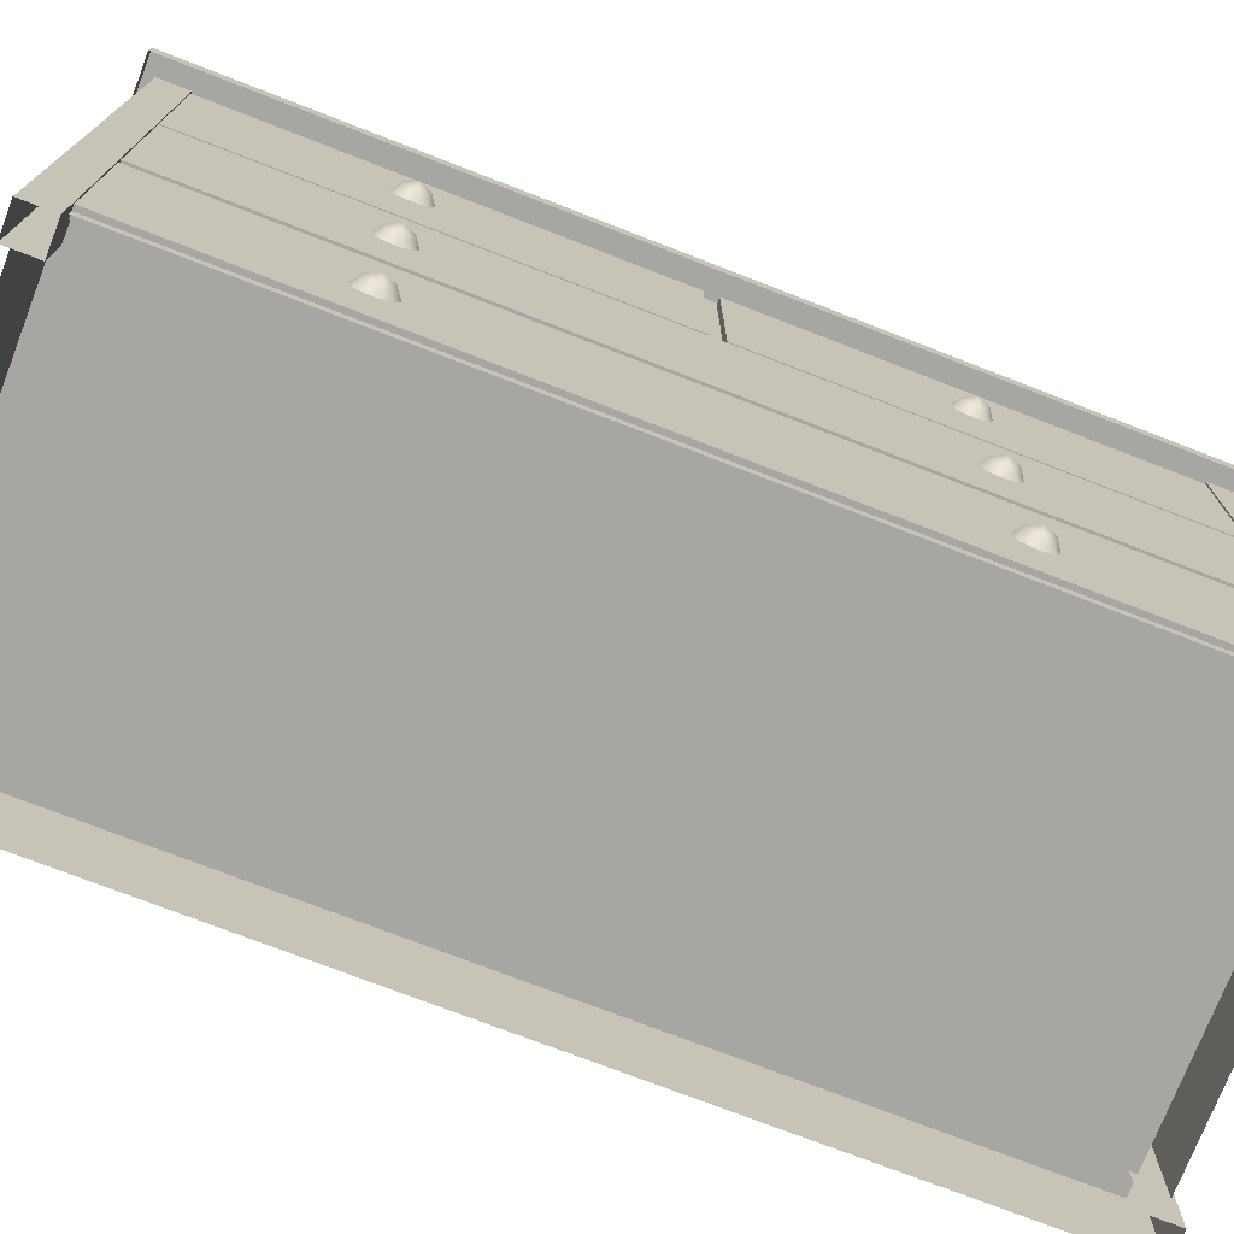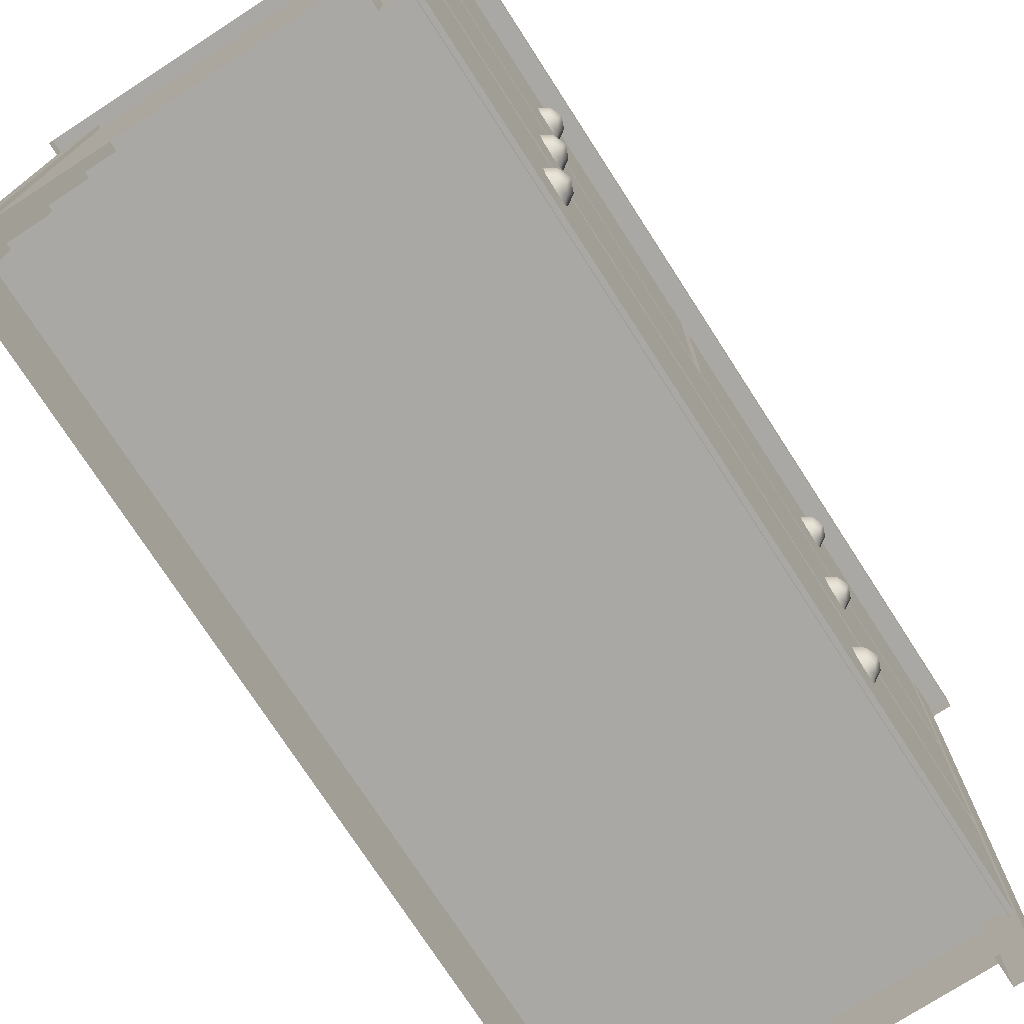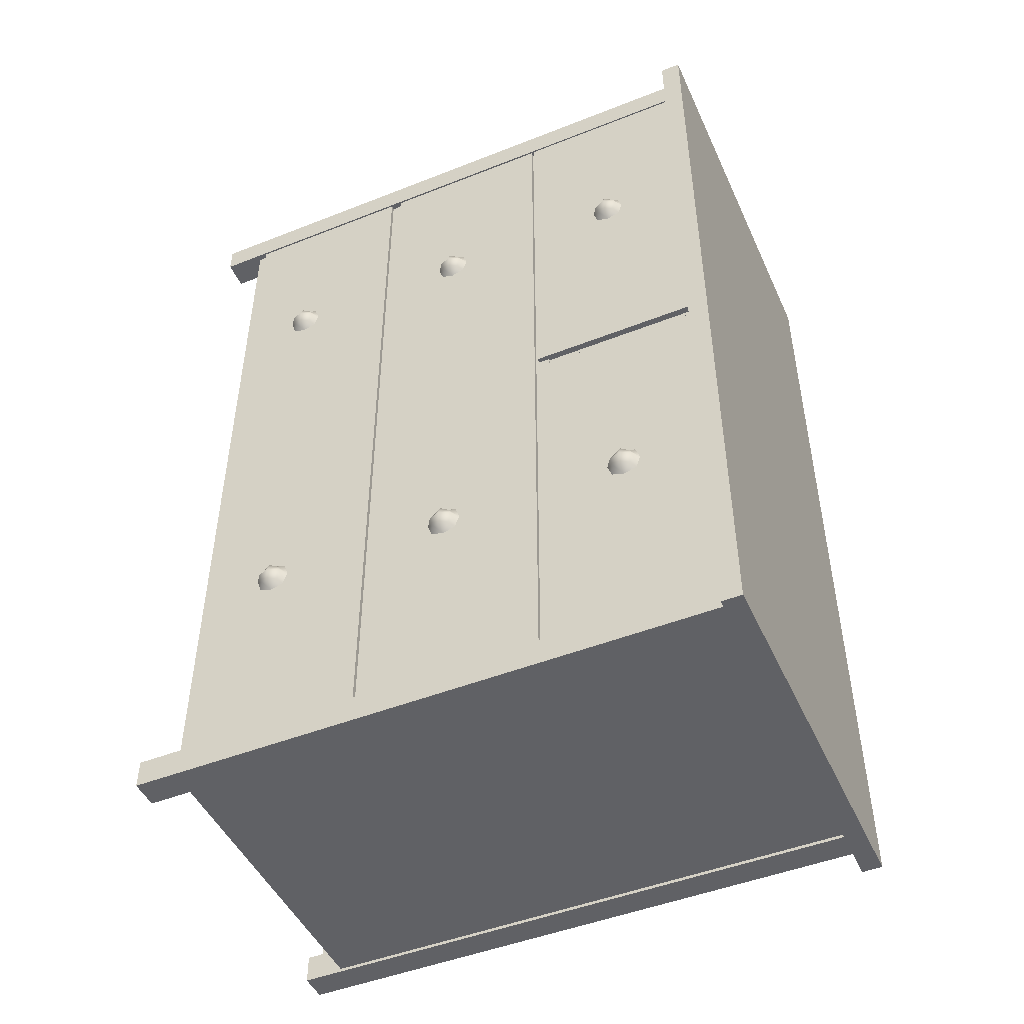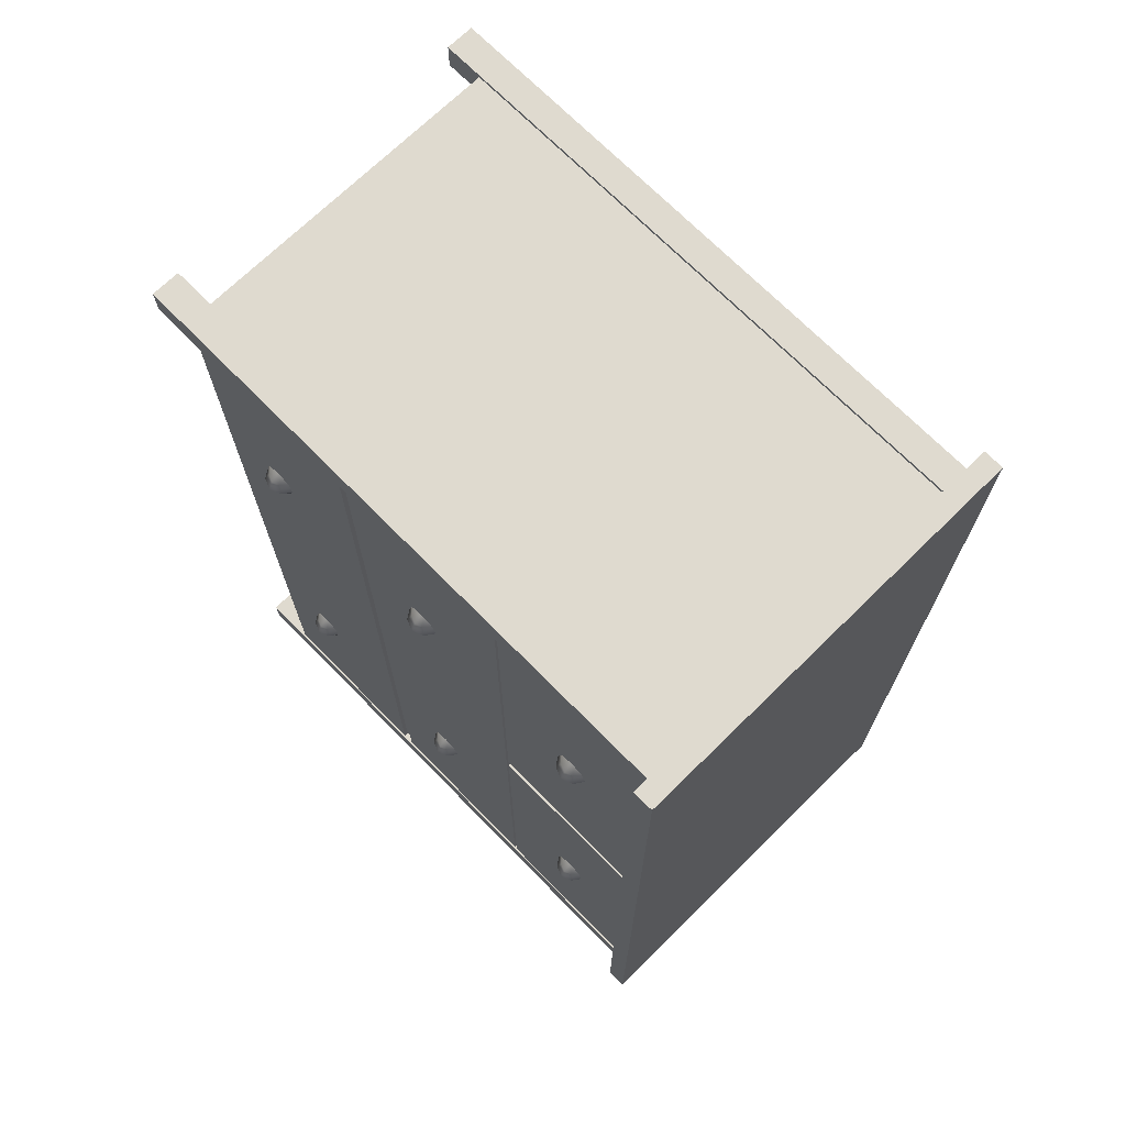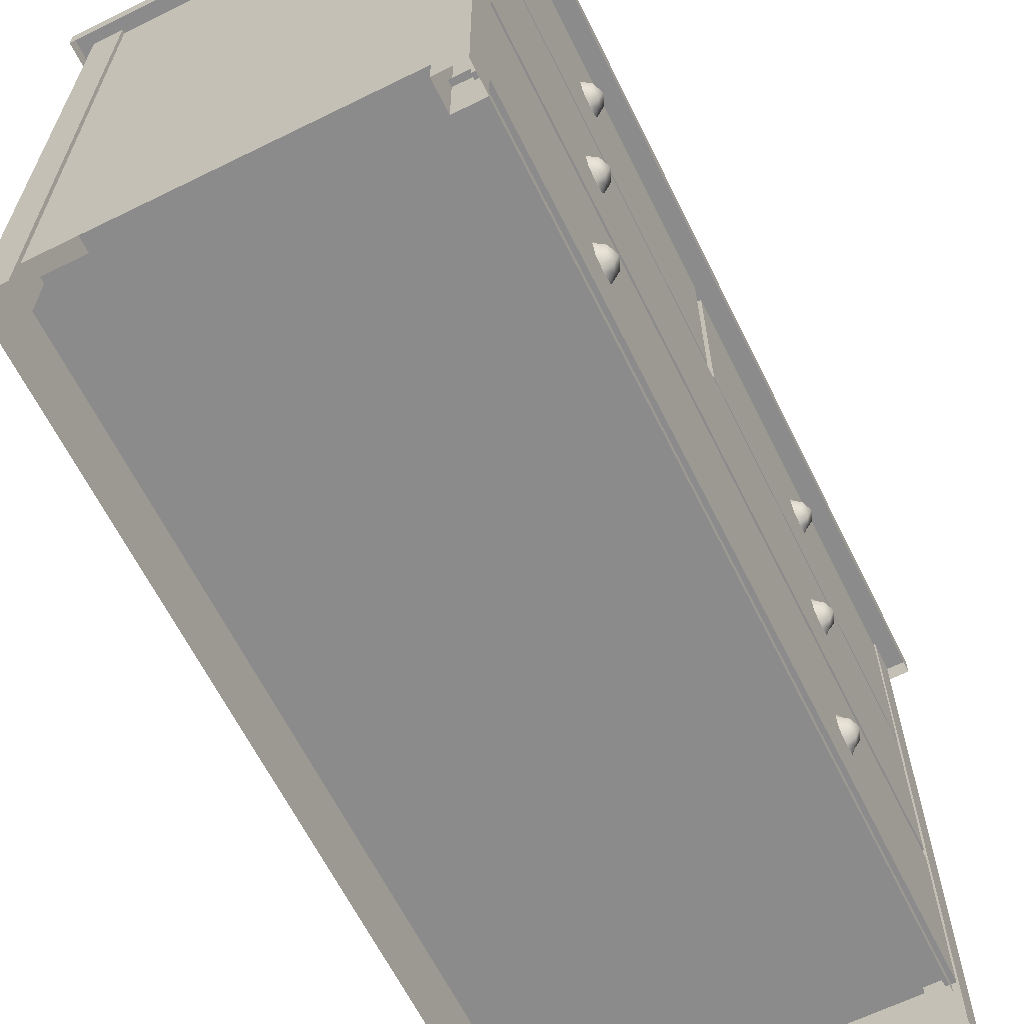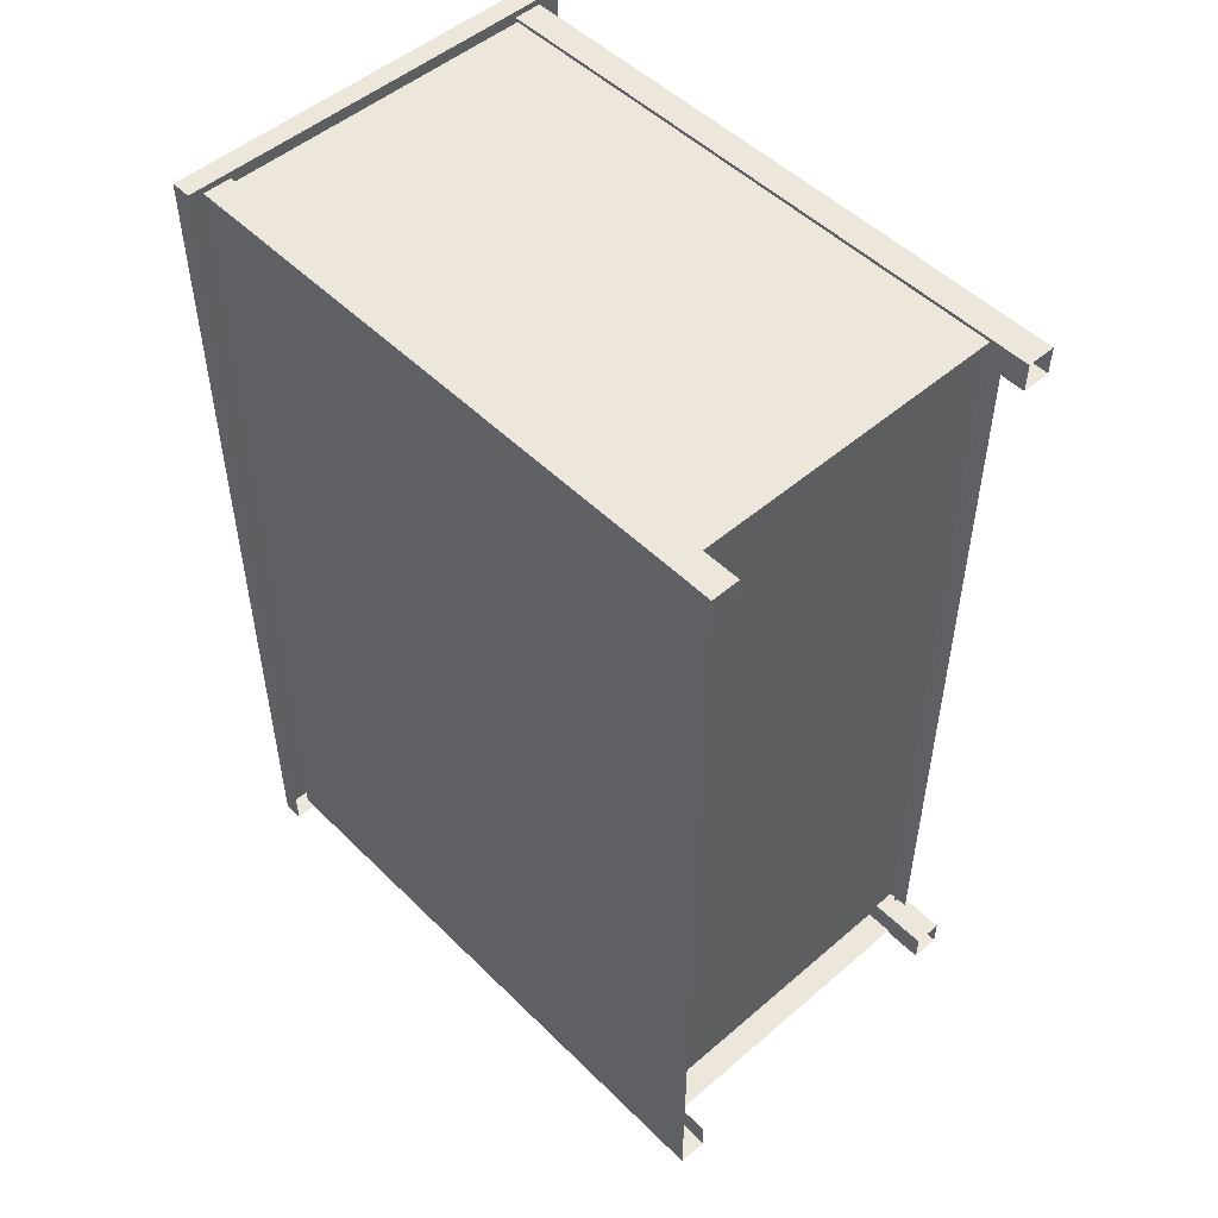
<metadata>
{"format":"obj","ext":"obj","renderer":"f3d","projection":"perspective","resolution":1024,"background":"white","views":[{"elev":-74.3,"azim":68.8,"up":"+Y"},{"elev":-75.1,"azim":32.9,"up":"+Y"},{"elev":-47.9,"azim":113.9,"up":"+Z"},{"elev":70.6,"azim":135.5,"up":"+Z"},{"elev":-63.9,"azim":26.4,"up":"+Y"},{"elev":50.7,"azim":-43.1,"up":"+Z"}]}
</metadata>
<code>
g mod_Kommode_Flur
v -0.04236 1.45 1.1
v -0.04236 1.5 1.1
v -0.04236 1.45 -1.1
v -0.04236 1.5 -1.1
v 0.9576 1.45 1.1
v 0.9576 1.5 1.1
v 0.9576 1.45 -1.1
v 0.9576 1.5 -1.1
v 0.9133 1.24 0.5204
v 0.946 1.24 0.5618
v 0.9133 1.24 0.6032
v 0.9133 1.199 0.5618
v 0.9133 1.282 0.5618
v 0.9133 1.209 0.5307
v 0.9133 1.272 0.5307
v 0.9348 1.24 0.5348
v 0.9348 1.214 0.5618
v 0.9348 1.267 0.5618
v 0.9348 1.24 0.5888
v 0.9133 1.209 0.5929
v 0.9133 1.272 0.5929
v 0.9262 1.221 0.5818
v 0.9262 1.26 0.5818
v 0.9262 1.221 0.5418
v 0.9262 1.26 0.5418
v 0.9133 1.24 -0.5461
v 0.946 1.24 -0.5046
v 0.9133 1.24 -0.4632
v 0.9133 1.199 -0.5046
v 0.9133 1.282 -0.5046
v 0.9133 1.209 -0.5357
v 0.9133 1.272 -0.5357
v 0.9348 1.24 -0.5316
v 0.9348 1.214 -0.5046
v 0.9348 1.267 -0.5046
v 0.9348 1.24 -0.4777
v 0.9133 1.209 -0.4735
v 0.9133 1.272 -0.4735
v 0.9262 1.221 -0.4847
v 0.9262 1.26 -0.4847
v 0.9262 1.221 -0.5246
v 0.9262 1.26 -0.5246
v 0.9133 0.7703 0.5204
v 0.946 0.7703 0.5618
v 0.9133 0.7703 0.6032
v 0.9133 0.7289 0.5618
v 0.9133 0.8118 0.5618
v 0.9133 0.7393 0.5307
v 0.9133 0.8014 0.5307
v 0.9348 0.7703 0.5348
v 0.9348 0.7434 0.5618
v 0.9348 0.7973 0.5618
v 0.9348 0.7703 0.5888
v 0.9133 0.7393 0.5929
v 0.9133 0.8014 0.5929
v 0.9262 0.7504 0.5818
v 0.9262 0.7903 0.5818
v 0.9262 0.7504 0.5418
v 0.9262 0.7903 0.5418
v 0.9133 0.7703 -0.5461
v 0.946 0.7703 -0.5046
v 0.9133 0.7703 -0.4632
v 0.9133 0.7289 -0.5046
v 0.9133 0.8118 -0.5046
v 0.9133 0.7393 -0.5357
v 0.9133 0.8014 -0.5357
v 0.9348 0.7703 -0.5316
v 0.9348 0.7434 -0.5046
v 0.9348 0.7973 -0.5046
v 0.9348 0.7703 -0.4777
v 0.9133 0.7393 -0.4735
v 0.9133 0.8014 -0.4735
v 0.9262 0.7504 -0.4847
v 0.9262 0.7903 -0.4847
v 0.9262 0.7504 -0.5246
v 0.9262 0.7903 -0.5246
v 0.9133 0.3002 0.5204
v 0.946 0.3002 0.5618
v 0.9133 0.3002 0.6032
v 0.9133 0.2587 0.5618
v 0.9133 0.3416 0.5618
v 0.9133 0.2691 0.5307
v 0.9133 0.3313 0.5307
v 0.9348 0.3002 0.5348
v 0.9348 0.2732 0.5618
v 0.9348 0.3271 0.5618
v 0.9348 0.3002 0.5888
v 0.9133 0.2691 0.5929
v 0.9133 0.3313 0.5929
v 0.9262 0.2802 0.5818
v 0.9262 0.3202 0.5818
v 0.9262 0.2802 0.5418
v 0.9262 0.3202 0.5418
v 0.9133 0.3002 -0.5461
v 0.946 0.3002 -0.5046
v 0.9133 0.3002 -0.4632
v 0.9133 0.2587 -0.5046
v 0.9133 0.3416 -0.5046
v 0.9133 0.2691 -0.5357
v 0.9133 0.3313 -0.5357
v 0.9348 0.3002 -0.5316
v 0.9348 0.2732 -0.5046
v 0.9348 0.3271 -0.5046
v 0.9348 0.3002 -0.4777
v 0.9133 0.2691 -0.4735
v 0.9133 0.3313 -0.4735
v 0.9262 0.2802 -0.4847
v 0.9262 0.3202 -0.4847
v 0.9262 0.2802 -0.5246
v 0.9262 0.3202 -0.5246
v 0.07 0.09738 1.065
v 0.8453 0.09738 1.065
v 0.07 1.456 1.065
v 0.8453 1.456 1.065
v 0.07 0.09738 -1.065
v 0.8453 0.09738 -1.065
v 0.07 1.456 -1.065
v 0.8453 1.456 -1.065
v 0.5482 1.048 0.02714
v 0.5482 1.476 0.02714
v 0.5482 1.048 -0.03286
v 0.5482 1.476 -0.03286
v 0.8961 1.048 0.02714
v 0.8961 1.476 0.02714
v 0.8961 1.048 -0.03286
v 0.8961 1.476 -0.03286
v 0.02618 0.1474 1.017
v 0.02618 0.1474 -1.017
v 0.9003 0.09738 1.017
v 0.9003 0.1474 1.017
v 0.9003 0.09738 -1.017
v 0.9003 0.1474 -1.017
v 0.02618 0.5903 1.017
v 0.02618 0.5903 -1.017
v 0.9003 0.5403 1.017
v 0.9003 0.5903 1.017
v 0.9003 0.5403 -1.017
v 0.9003 0.5903 -1.017
v 0.02618 1.05 1.017
v 0.02618 1.05 -1.017
v 0.9003 1 1.017
v 0.9003 1.05 1.017
v 0.9003 1 -1.017
v 0.9003 1.05 -1.017
v 0.8883 1.024 0.006121
v 0.8883 1.454 1.017
v 0.8883 1.454 0.006121
v 0.8883 1.024 1.017
v 0.9118 1.024 1.017
v 0.9118 1.024 0.006121
v 0.9118 1.454 0.006121
v 0.9118 1.454 1.017
v 0.8883 1.024 -1.038
v 0.8883 1.454 -0.02674
v 0.8883 1.454 -1.038
v 0.8883 1.024 -0.02674
v 0.9118 1.024 -0.02674
v 0.9118 1.024 -1.038
v 0.9118 1.454 -1.038
v 0.9118 1.454 -0.02674
v 0.8875 0.5843 -1.017
v 0.8875 1.015 1.017
v 0.8875 1.015 -1.017
v 0.8875 0.5843 1.017
v 0.911 0.5843 1.017
v 0.911 0.5843 -1.017
v 0.911 1.015 -1.017
v 0.911 1.015 1.017
v 0.8875 0.1243 -1.017
v 0.8875 0.5551 1.017
v 0.8875 0.5551 -1.017
v 0.8875 0.1243 1.017
v 0.911 0.1243 1.017
v 0.911 0.1243 -1.017
v 0.911 0.5551 -1.017
v 0.911 0.5551 1.017
v 0.8453 0 1.073
v 0.8453 1.462 1.073
v 0.8453 0 1.003
v 0.8453 1.462 1.003
v 0.9153 0 1.073
v 0.9153 1.462 1.073
v 0.9153 0 1.003
v 0.9153 1.462 1.003
v 0.07 0 1.073
v 0.07 1.462 1.073
v 0.07 0 1.003
v 0.07 1.462 1.003
v 0 0 1.073
v 0 1.462 1.073
v 0 0 1.003
v 0 1.462 1.003
v 0.8453 0 -1.073
v 0.8453 1.462 -1.073
v 0.8453 0 -1.003
v 0.8453 1.462 -1.003
v 0.9153 0 -1.073
v 0.9153 1.462 -1.073
v 0.9153 0 -1.003
v 0.9153 1.462 -1.003
v 0.07 0 -1.073
v 0.07 1.462 -1.073
v 0.07 0 -1.003
v 0.07 1.462 -1.003
v 0 0 -1.073
v 0 1.462 -1.073
v 0 0 -1.003
v 0 1.462 -1.003
f 3 4 8 7
f 7 8 6 5
f 5 6 2 1
f 8 4 2 6
f 111 112 114 113
f 115 117 118 116
f 121 122 126 125
f 125 126 124 123
f 123 124 120 119
f 131 132 130 129
f 132 128 127 130
f 137 138 136 135
f 138 134 133 136
f 143 144 142 141
f 144 140 139 142
f 150 145 147 151
f 150 151 152 149
f 149 148 145 150
f 152 146 148 149
f 151 147 146 152
f 158 153 155 159
f 158 159 160 157
f 157 156 153 158
f 160 154 156 157
f 159 155 154 160
f 166 161 163 167
f 166 167 168 165
f 165 164 161 166
f 168 162 164 165
f 167 163 162 168
f 174 169 171 175
f 174 175 176 173
f 173 172 169 174
f 176 170 172 173
f 175 171 170 176
f 179 180 184 183
f 183 184 182 181
f 181 182 178 177
f 207 191 192 208
f 189 185 186 190
f 185 187 188 186
f 195 199 200 196
f 199 197 198 200
f 197 193 194 198
f 205 206 202 201
f 201 202 204 203
f 207 208 206 205
f 1 2 4 3
f 191 189 190 192
f 177 178 180 179
f 193 195 196 194
f 9 15 25 16
f 9 16 24 14
f 10 17 24 16
f 10 16 25 18
f 10 18 23 19
f 10 19 22 17
f 11 20 22 19
f 11 19 23 21
f 12 14 24 17
f 12 17 22 20
f 13 18 25 15
f 13 21 23 18
f 26 32 42 33
f 26 33 41 31
f 27 34 41 33
f 27 33 42 35
f 27 35 40 36
f 27 36 39 34
f 28 37 39 36
f 28 36 40 38
f 29 31 41 34
f 29 34 39 37
f 30 35 42 32
f 30 38 40 35
f 43 49 59 50
f 43 50 58 48
f 44 51 58 50
f 44 50 59 52
f 44 52 57 53
f 44 53 56 51
f 45 54 56 53
f 45 53 57 55
f 46 48 58 51
f 46 51 56 54
f 47 52 59 49
f 47 55 57 52
f 60 66 76 67
f 60 67 75 65
f 61 68 75 67
f 61 67 76 69
f 61 69 74 70
f 61 70 73 68
f 62 71 73 70
f 62 70 74 72
f 63 65 75 68
f 63 68 73 71
f 64 69 76 66
f 64 72 74 69
f 77 83 93 84
f 77 84 92 82
f 78 85 92 84
f 78 84 93 86
f 78 86 91 87
f 78 87 90 85
f 79 88 90 87
f 79 87 91 89
f 80 82 92 85
f 80 85 90 88
f 81 86 93 83
f 81 89 91 86
f 94 100 110 101
f 94 101 109 99
f 95 102 109 101
f 95 101 110 103
f 95 103 108 104
f 95 104 107 102
f 96 105 107 104
f 96 104 108 106
f 97 99 109 102
f 97 102 107 105
f 98 103 110 100
f 98 106 108 103

</code>
